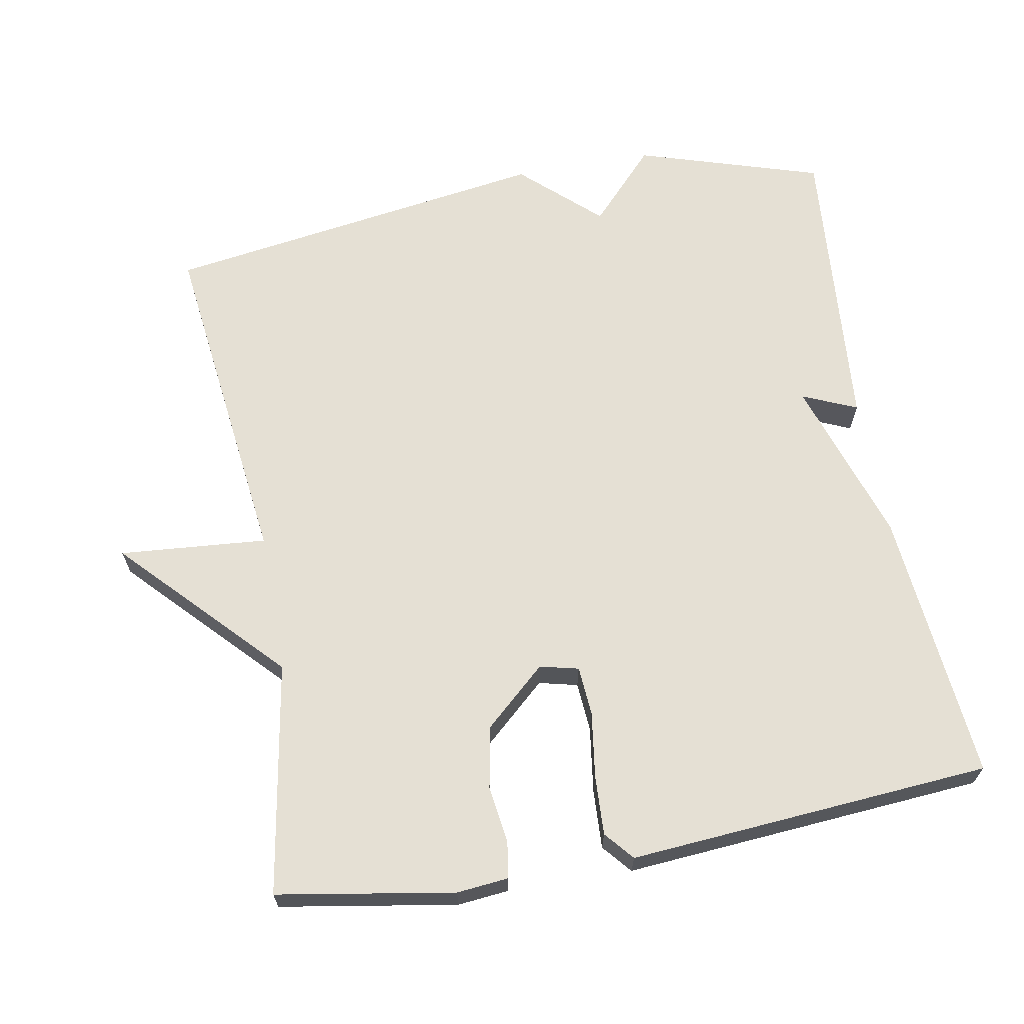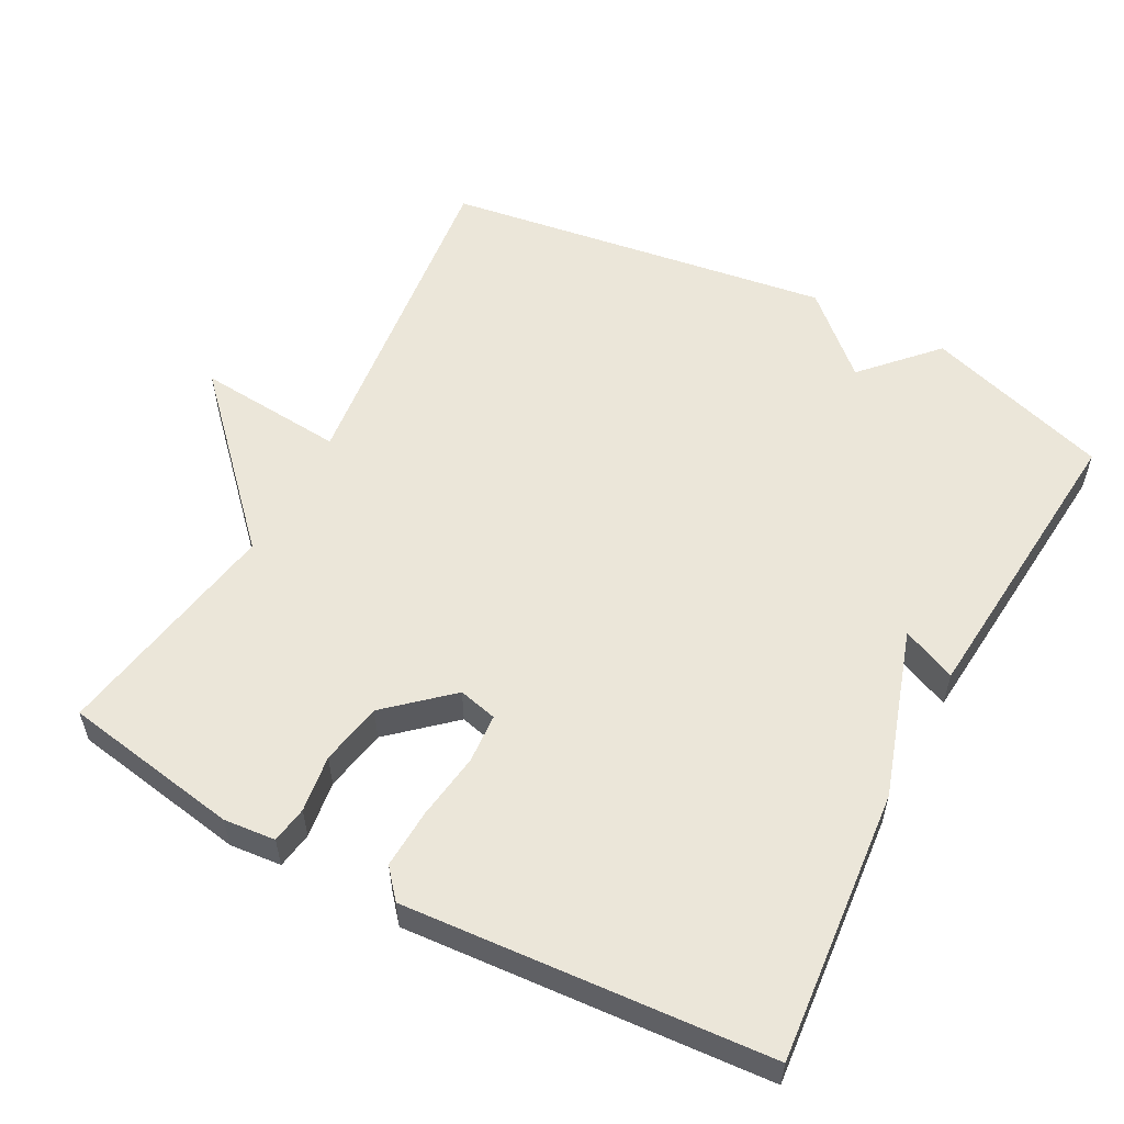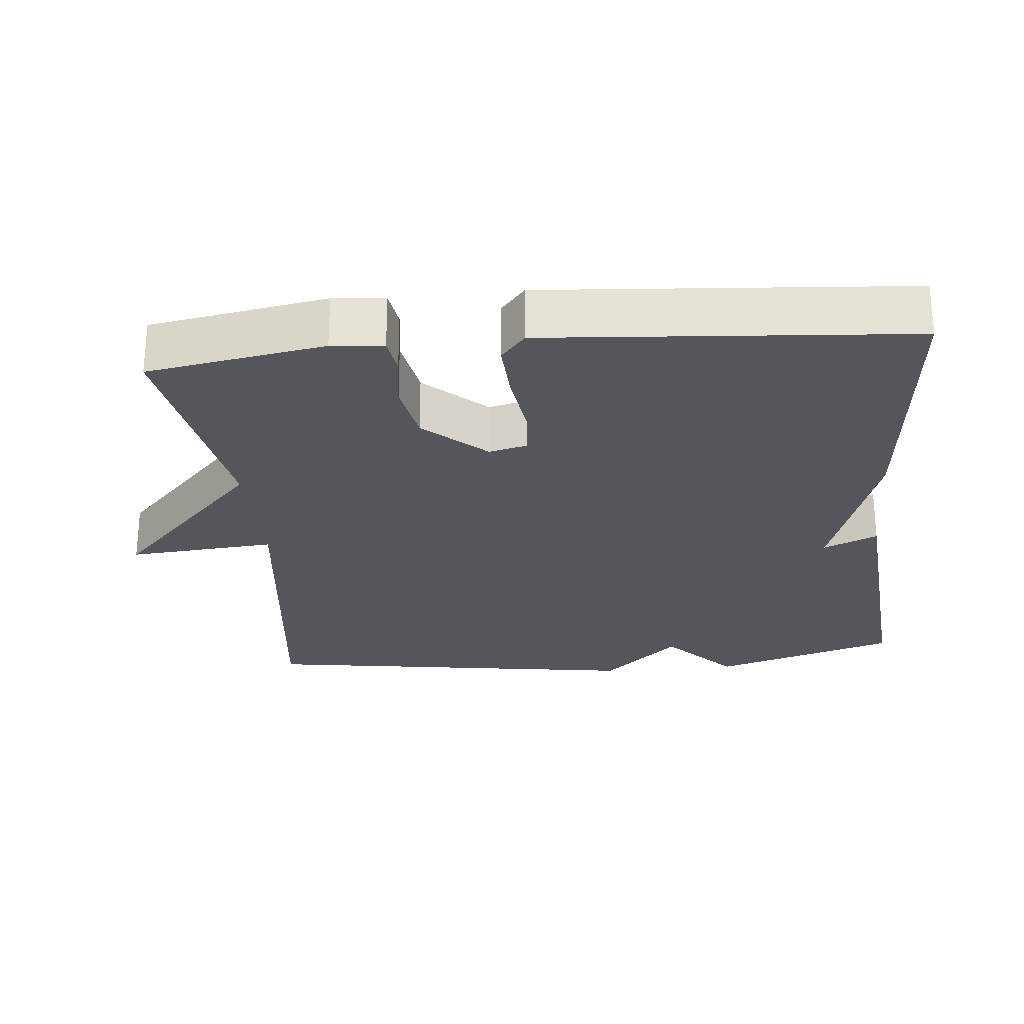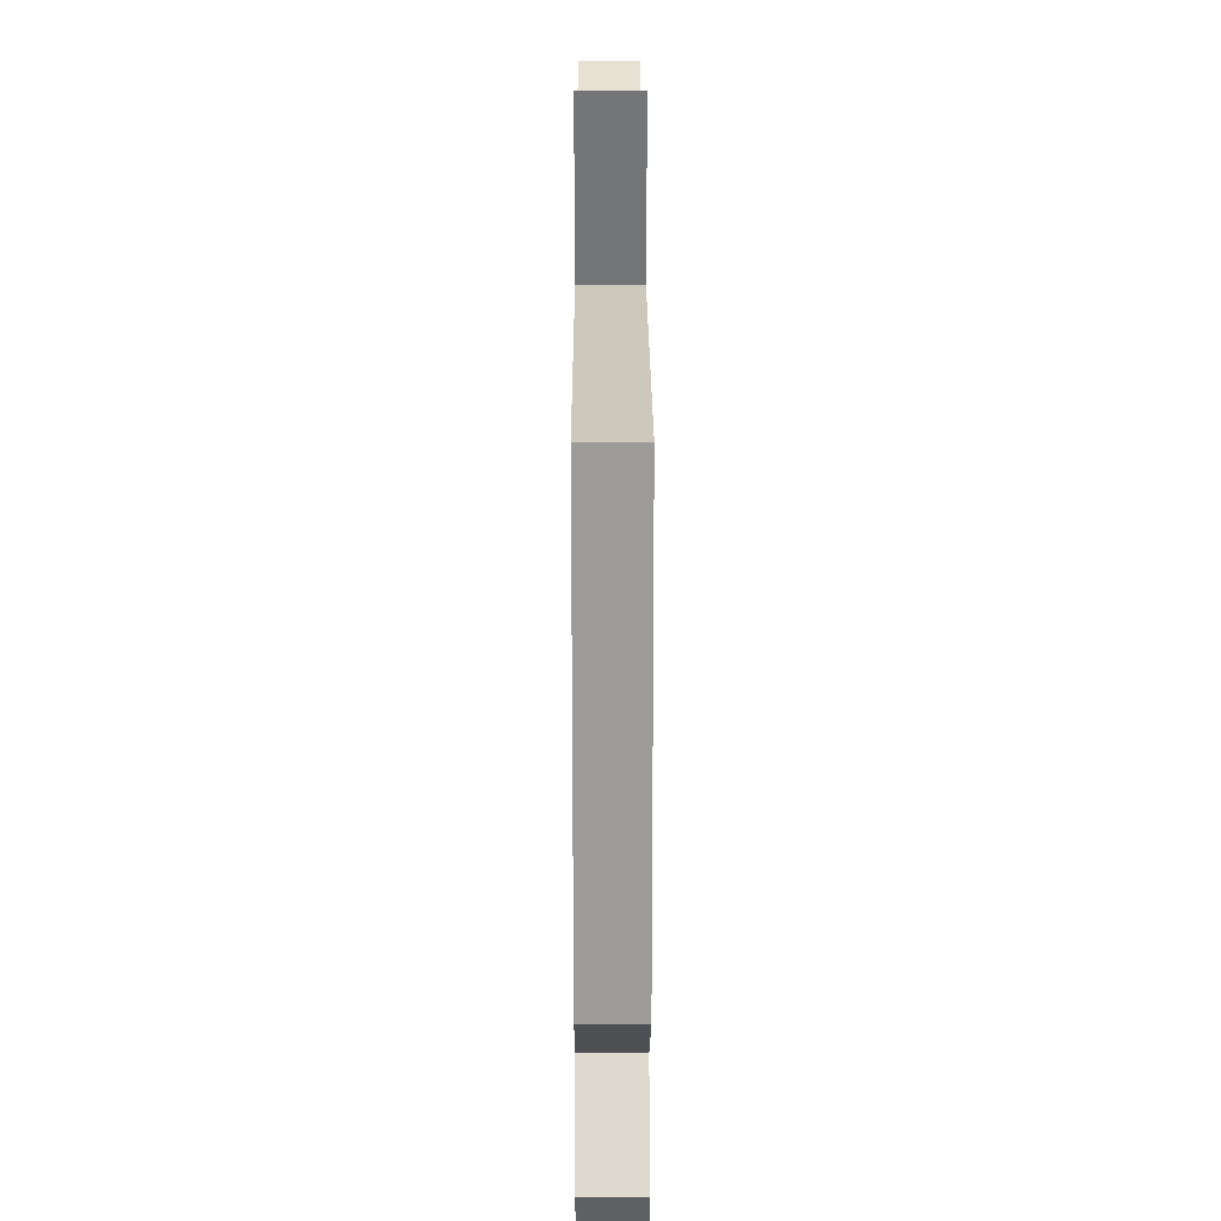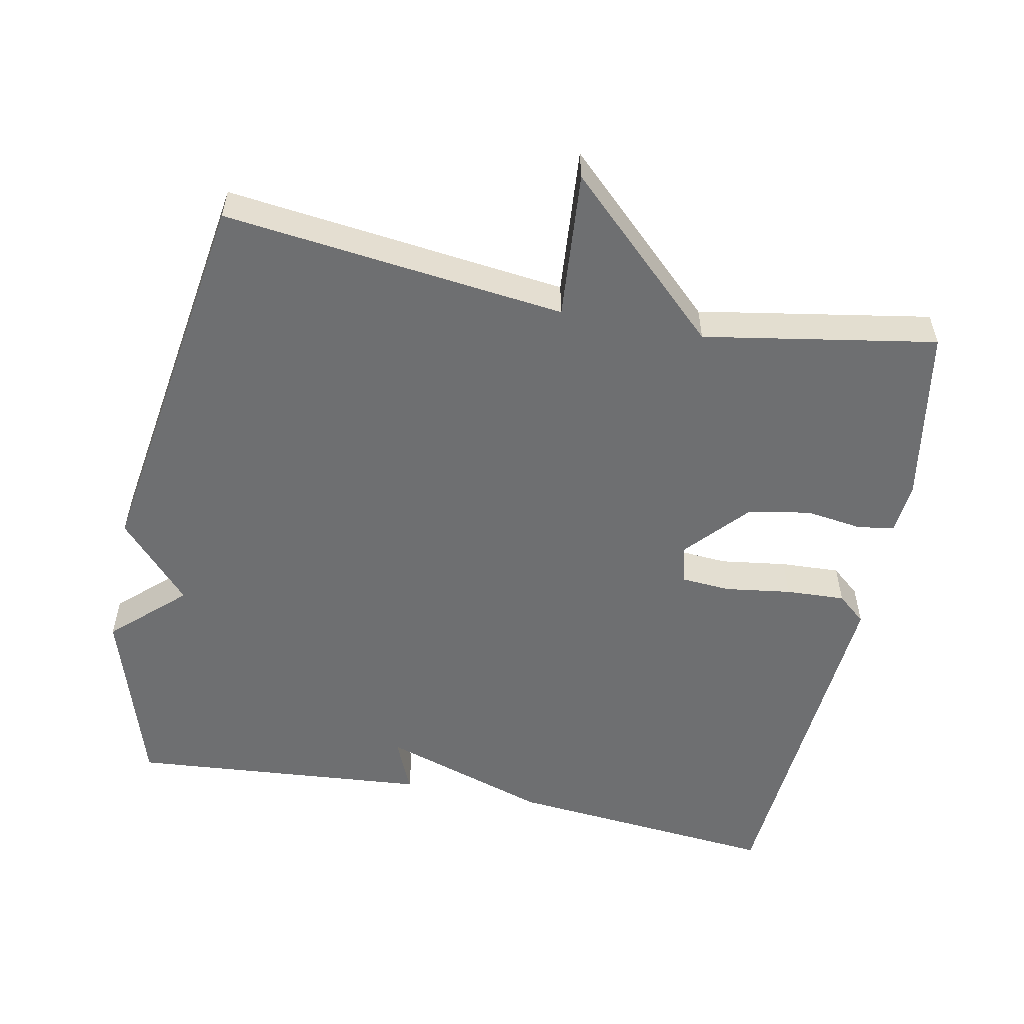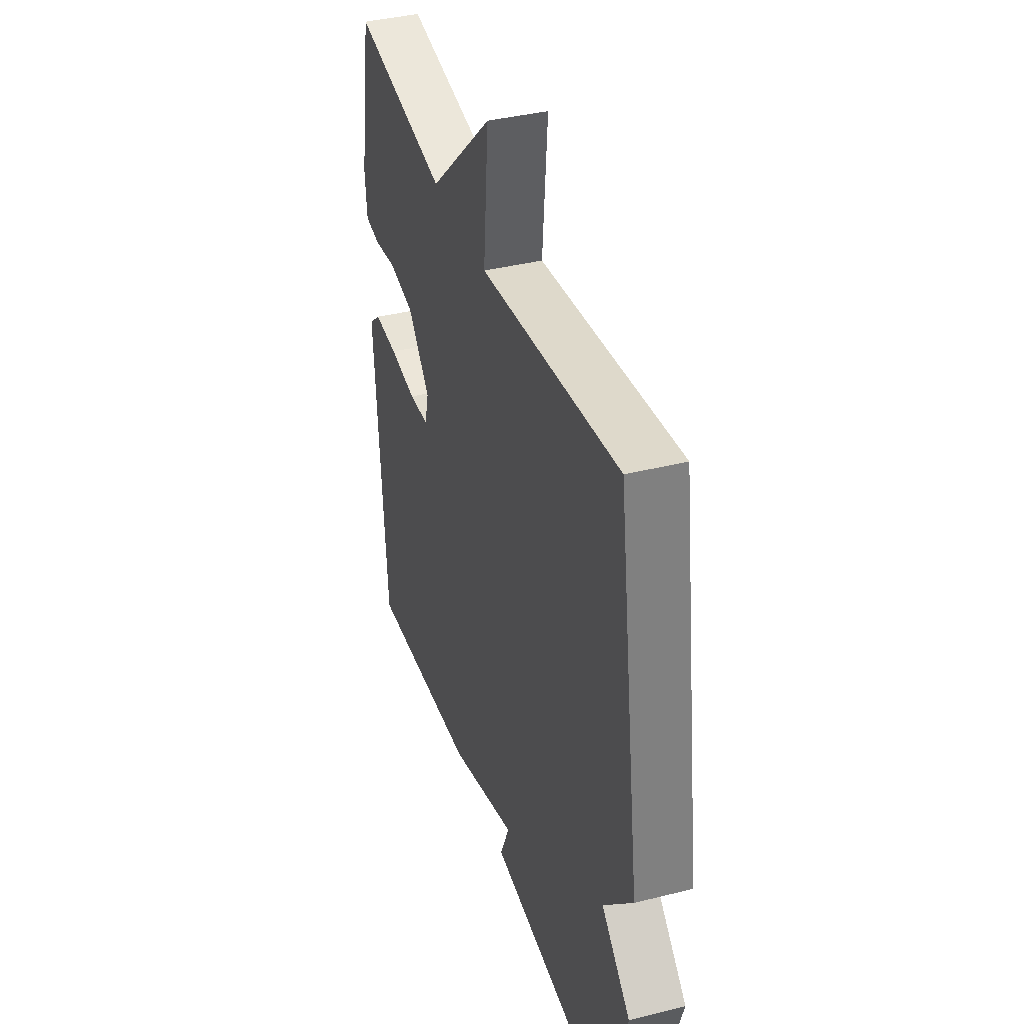
<metadata>
{"format":"obj","ext":"obj","renderer":"f3d","projection":"perspective","resolution":1024,"background":"white","views":[{"elev":65.8,"azim":79.7,"up":"+Y"},{"elev":56.1,"azim":118.2,"up":"+Y"},{"elev":-26.2,"azim":95.4,"up":"+Y"},{"elev":28.8,"azim":-90.2,"up":"+Z"},{"elev":-54.6,"azim":-11.3,"up":"+Y"},{"elev":38.8,"azim":-107.5,"up":"+Z"}]}
</metadata>
<code>
v -0.5 0.07 0.5
v -0.024 0.07 0.444
v -0.041 0.07 0.65
v 0.176 0.07 0.444
v 0.5 0.07 0.5
v 0.542 0.07 0.253
v 0.535 0.07 0.181
v 0.484 0.07 0.173
v 0.405 0.07 0.184
v 0.318 0.07 0.168
v 0.241 0.07 0.082
v 0.254 0.07 0.028
v 0.323 0.07 0.023
v 0.415 0.07 0.036
v 0.498 0.07 0.04
v 0.538 0.07 0.006
v 0.5 0.07 -0.5
v 0.119 0.07 -0.465
v -0.114 0.07 -0.389
v -0.081 0.07 -0.465
v -0.5 0.07 -0.5
v -0.581 0.07 -0.242
v -0.482 0.07 -0.15
v -0.581 0.07 -0.042
v -0.5 0 0.5
v -0.024 0 0.444
v -0.041 0 0.65
v 0.176 0 0.444
v 0.5 0 0.5
v 0.542 0 0.253
v 0.535 0 0.181
v 0.484 0 0.173
v 0.405 0 0.184
v 0.318 0 0.168
v 0.241 0 0.082
v 0.254 0 0.028
v 0.323 0 0.023
v 0.415 0 0.036
v 0.498 0 0.04
v 0.538 0 0.006
v 0.5 0 -0.5
v 0.119 0 -0.465
v -0.114 0 -0.389
v -0.081 0 -0.465
v -0.5 0 -0.5
v -0.581 0 -0.242
v -0.482 0 -0.15
v -0.581 0 -0.042
f 23 24 1 2
f 21 22 23
f 20 21 23
f 19 20 23
f 18 19 23
f 17 18 23
f 16 17 23
f 15 16 23
f 14 15 23
f 13 14 23
f 12 13 23
f 11 12 23 2
f 2 3 4
f 11 2 4
f 10 11 4
f 4 5 6
f 10 4 6
f 9 10 6
f 6 7 8 9
f 26 25 48 47
f 47 46 45
f 47 45 44
f 47 44 43
f 47 43 42
f 47 42 41
f 47 41 40
f 47 40 39
f 47 39 38
f 47 38 37
f 47 37 36
f 26 47 36 35
f 28 27 26
f 28 26 35
f 28 35 34
f 30 29 28
f 30 28 34
f 30 34 33
f 33 32 31 30
f 1 25 26 2
f 2 26 27 3
f 3 27 28 4
f 4 28 29 5
f 5 29 30 6
f 6 30 31 7
f 7 31 32 8
f 8 32 33 9
f 9 33 34 10
f 10 34 35 11
f 11 35 36 12
f 12 36 37 13
f 13 37 38 14
f 14 38 39 15
f 15 39 40 16
f 16 40 41 17
f 17 41 42 18
f 18 42 43 19
f 19 43 44 20
f 20 44 45 21
f 21 45 46 22
f 22 46 47 23
f 23 47 48 24
f 24 48 25 1

</code>
